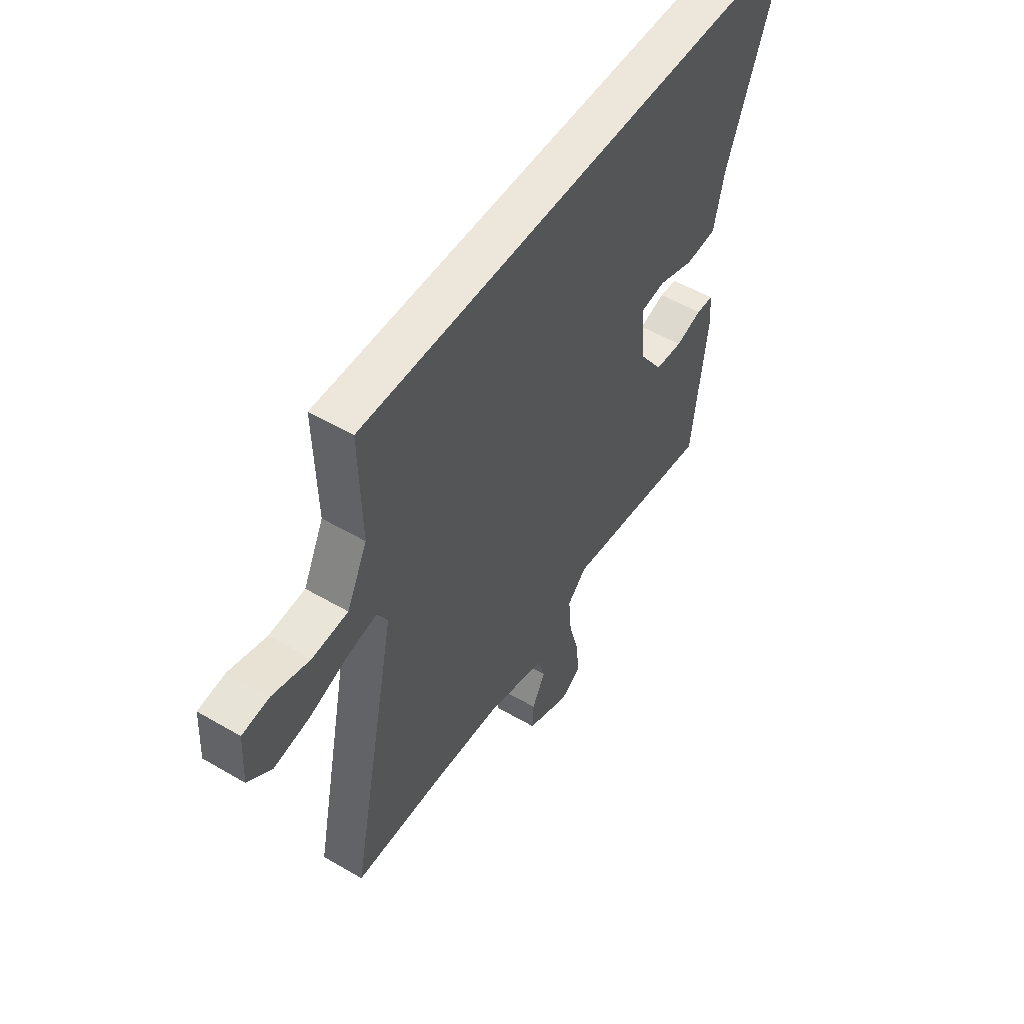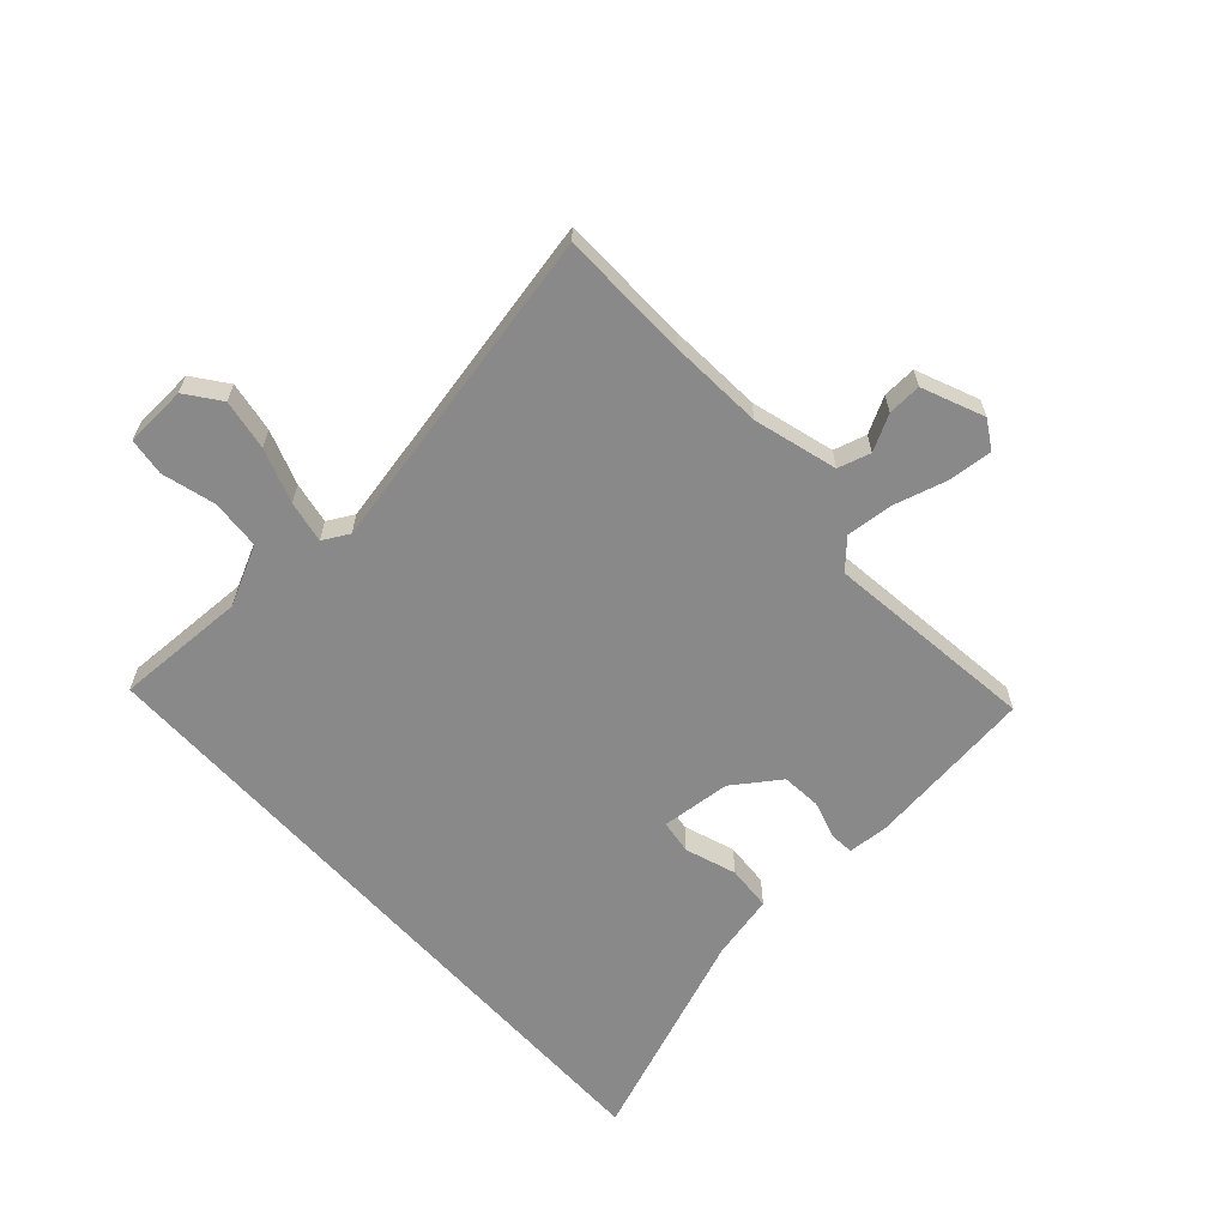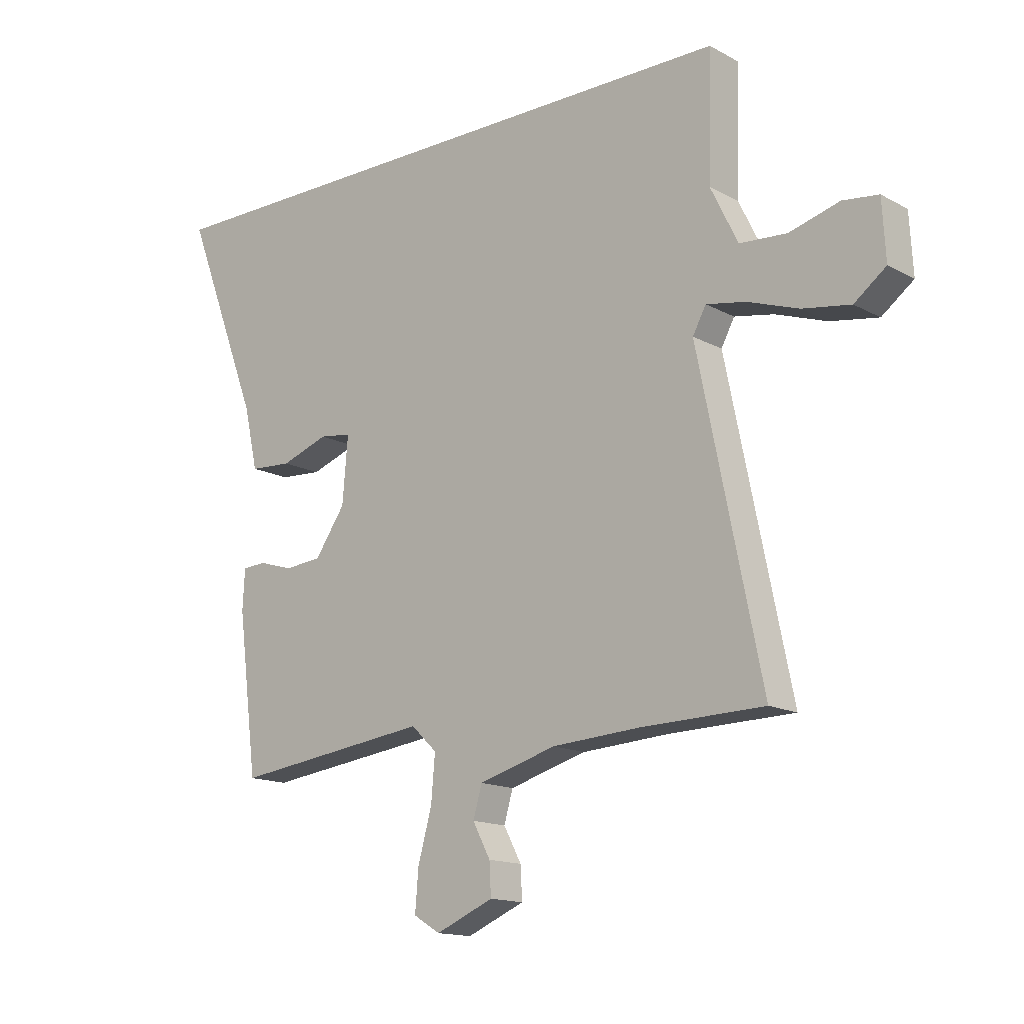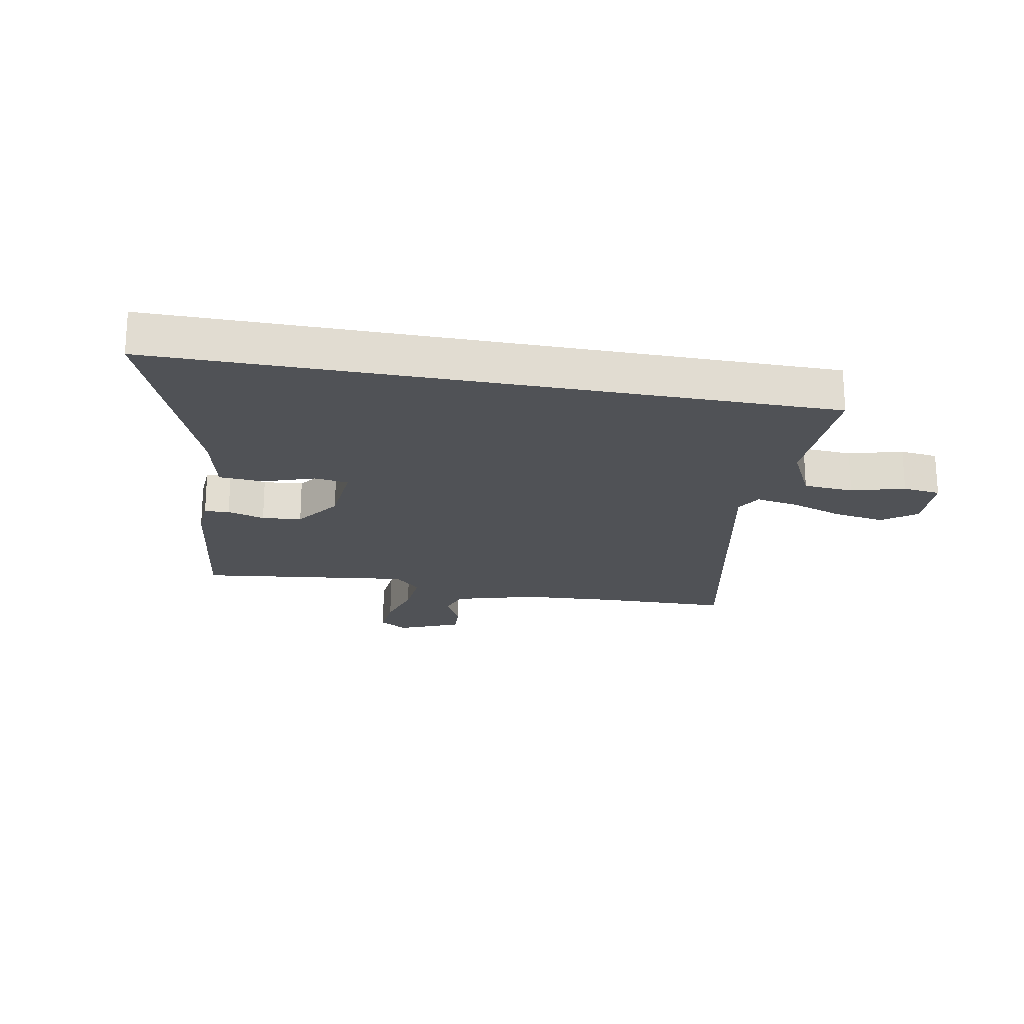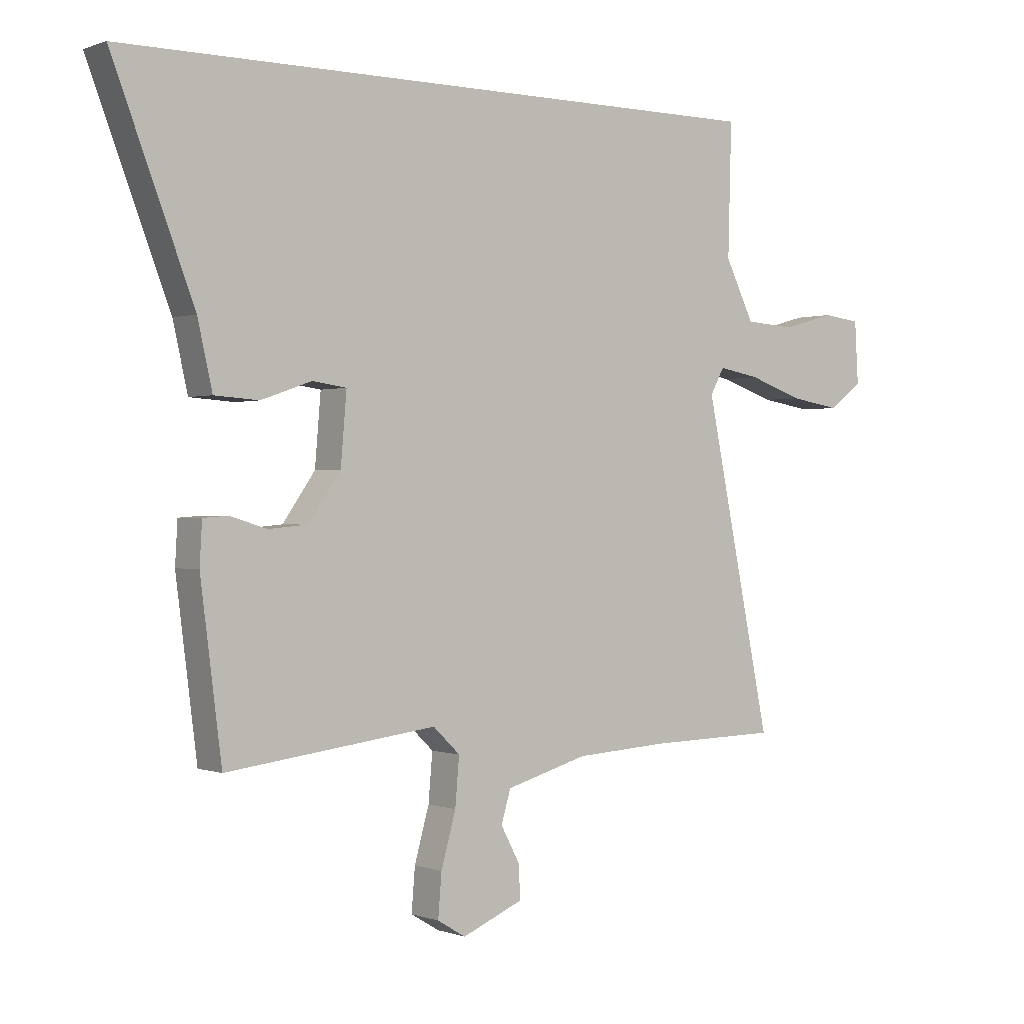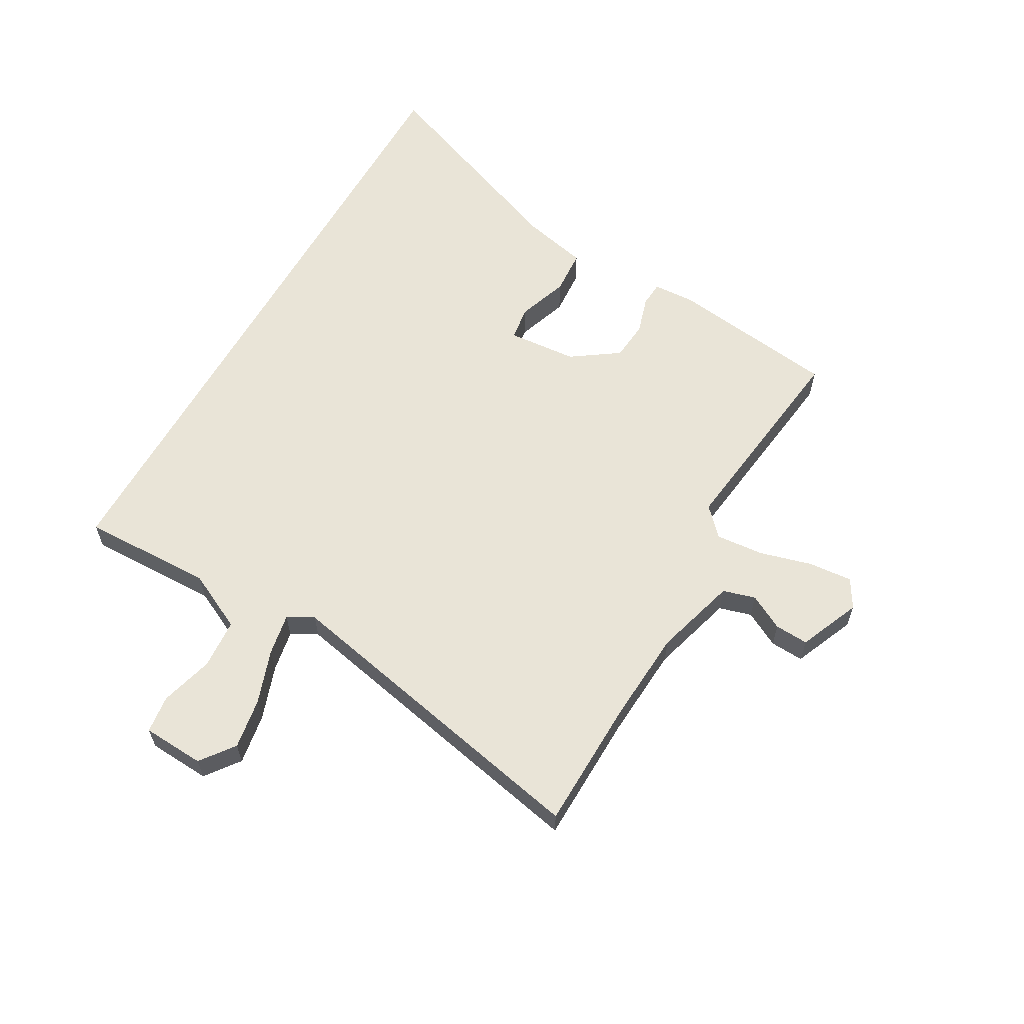
<metadata>
{"format":"obj","ext":"obj","renderer":"f3d","projection":"perspective","resolution":1024,"background":"white","views":[{"elev":52.2,"azim":122.3,"up":"+Z"},{"elev":-63.1,"azim":132.1,"up":"+Y"},{"elev":-14.8,"azim":41.0,"up":"+Z"},{"elev":-20.8,"azim":-10.7,"up":"+Y"},{"elev":0.1,"azim":-36.7,"up":"+Z"},{"elev":61.0,"azim":119.6,"up":"+Y"}]}
</metadata>
<code>
v -0.61 0.07 0.5
v 0.515 0.07 0.5
v 0.509 0.07 0.277
v 0.558 0.07 0.177
v 0.643 0.07 0.171
v 0.733 0.07 0.196
v 0.797 0.07 0.188
v 0.803 0.07 0.083
v 0.746 0.07 0.04
v 0.66 0.07 0.054
v 0.568 0.07 0.086
v 0.497 0.07 0.099
v 0.473 0.07 0.055
v 0.587 0.07 -0.498
v 0.365 0.07 -0.503
v 0.207 0.07 -0.513
v 0.067 0.07 -0.553
v 0.051 0.07 -0.608
v 0.083 0.07 -0.668
v 0.086 0.07 -0.725
v -0.018 0.07 -0.769
v -0.066 0.07 -0.74
v -0.06 0.07 -0.667
v -0.035 0.07 -0.577
v -0.028 0.07 -0.496
v -0.074 0.07 -0.452
v -0.432 0.07 -0.497
v -0.468 0.07 -0.213
v -0.464 0.07 -0.142
v -0.422 0.07 -0.139
v -0.359 0.07 -0.158
v -0.292 0.07 -0.152
v -0.237 0.07 -0.073
v -0.227 0.07 0.045
v -0.285 0.07 0.053
v -0.371 0.07 0.023
v -0.447 0.07 0.028
v -0.472 0.07 0.139
v -0.61 0 0.5
v 0.515 0 0.5
v 0.509 0 0.277
v 0.558 0 0.177
v 0.643 0 0.171
v 0.733 0 0.196
v 0.797 0 0.188
v 0.803 0 0.083
v 0.746 0 0.04
v 0.66 0 0.054
v 0.568 0 0.086
v 0.497 0 0.099
v 0.473 0 0.055
v 0.587 0 -0.498
v 0.365 0 -0.503
v 0.207 0 -0.513
v 0.067 0 -0.553
v 0.051 0 -0.608
v 0.083 0 -0.668
v 0.086 0 -0.725
v -0.018 0 -0.769
v -0.066 0 -0.74
v -0.06 0 -0.667
v -0.035 0 -0.577
v -0.028 0 -0.496
v -0.074 0 -0.452
v -0.432 0 -0.497
v -0.468 0 -0.213
v -0.464 0 -0.142
v -0.422 0 -0.139
v -0.359 0 -0.158
v -0.292 0 -0.152
v -0.237 0 -0.073
v -0.227 0 0.045
v -0.285 0 0.053
v -0.371 0 0.023
v -0.447 0 0.028
v -0.472 0 0.139
f 35 36 37 38
f 1 2 3
f 38 1 3
f 35 38 3
f 34 35 3
f 33 34 3 4
f 32 33 4 5
f 29 30 31
f 28 29 31
f 27 28 31
f 26 27 31
f 25 26 31 32
f 22 23 24
f 21 22 24
f 20 21 24
f 19 20 24
f 18 19 24
f 17 18 24 25
f 16 17 25 32
f 13 14 15
f 13 15 16 32
f 9 10 11
f 8 9 11
f 7 8 11
f 6 7 11
f 5 6 11
f 5 11 12
f 32 5 12
f 12 13 32
f 76 75 74 73
f 41 40 39
f 41 39 76
f 41 76 73
f 41 73 72
f 42 41 72 71
f 43 42 71 70
f 69 68 67
f 69 67 66
f 69 66 65
f 69 65 64
f 70 69 64 63
f 62 61 60
f 62 60 59
f 62 59 58
f 62 58 57
f 62 57 56
f 63 62 56 55
f 70 63 55 54
f 53 52 51
f 70 54 53 51
f 49 48 47
f 49 47 46
f 49 46 45
f 49 45 44
f 49 44 43
f 50 49 43
f 50 43 70
f 70 51 50
f 1 39 40 2
f 2 40 41 3
f 3 41 42 4
f 4 42 43 5
f 5 43 44 6
f 6 44 45 7
f 7 45 46 8
f 8 46 47 9
f 9 47 48 10
f 10 48 49 11
f 11 49 50 12
f 12 50 51 13
f 13 51 52 14
f 14 52 53 15
f 15 53 54 16
f 16 54 55 17
f 17 55 56 18
f 18 56 57 19
f 19 57 58 20
f 20 58 59 21
f 21 59 60 22
f 22 60 61 23
f 23 61 62 24
f 24 62 63 25
f 25 63 64 26
f 26 64 65 27
f 27 65 66 28
f 28 66 67 29
f 29 67 68 30
f 30 68 69 31
f 31 69 70 32
f 32 70 71 33
f 33 71 72 34
f 34 72 73 35
f 35 73 74 36
f 36 74 75 37
f 37 75 76 38
f 38 76 39 1

</code>
